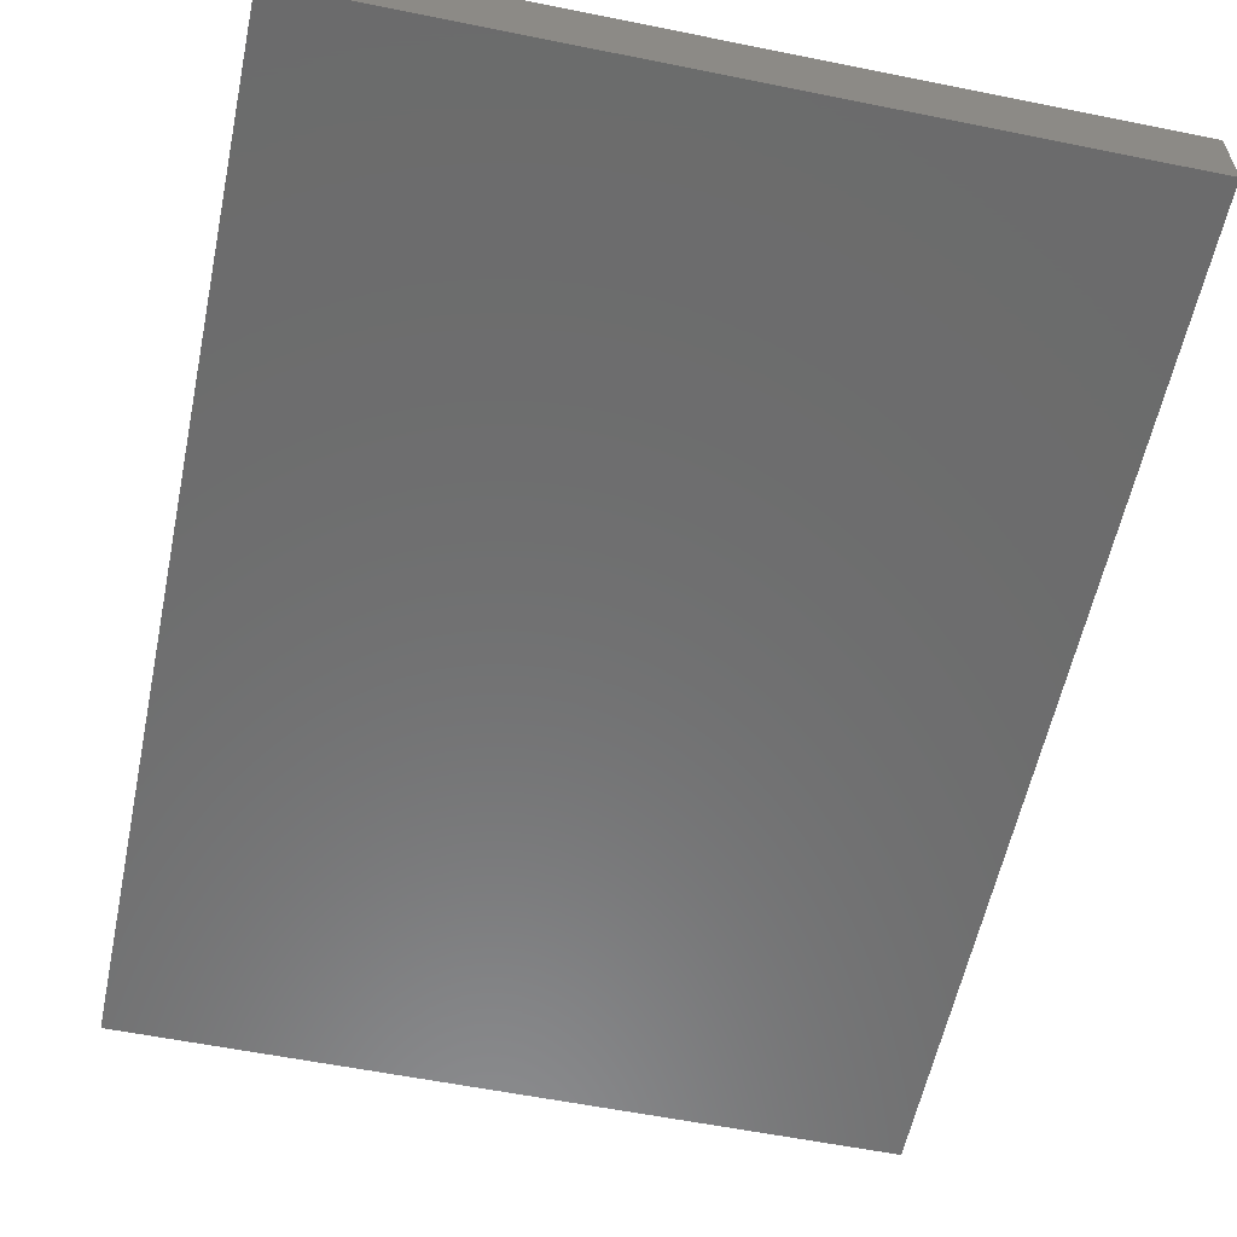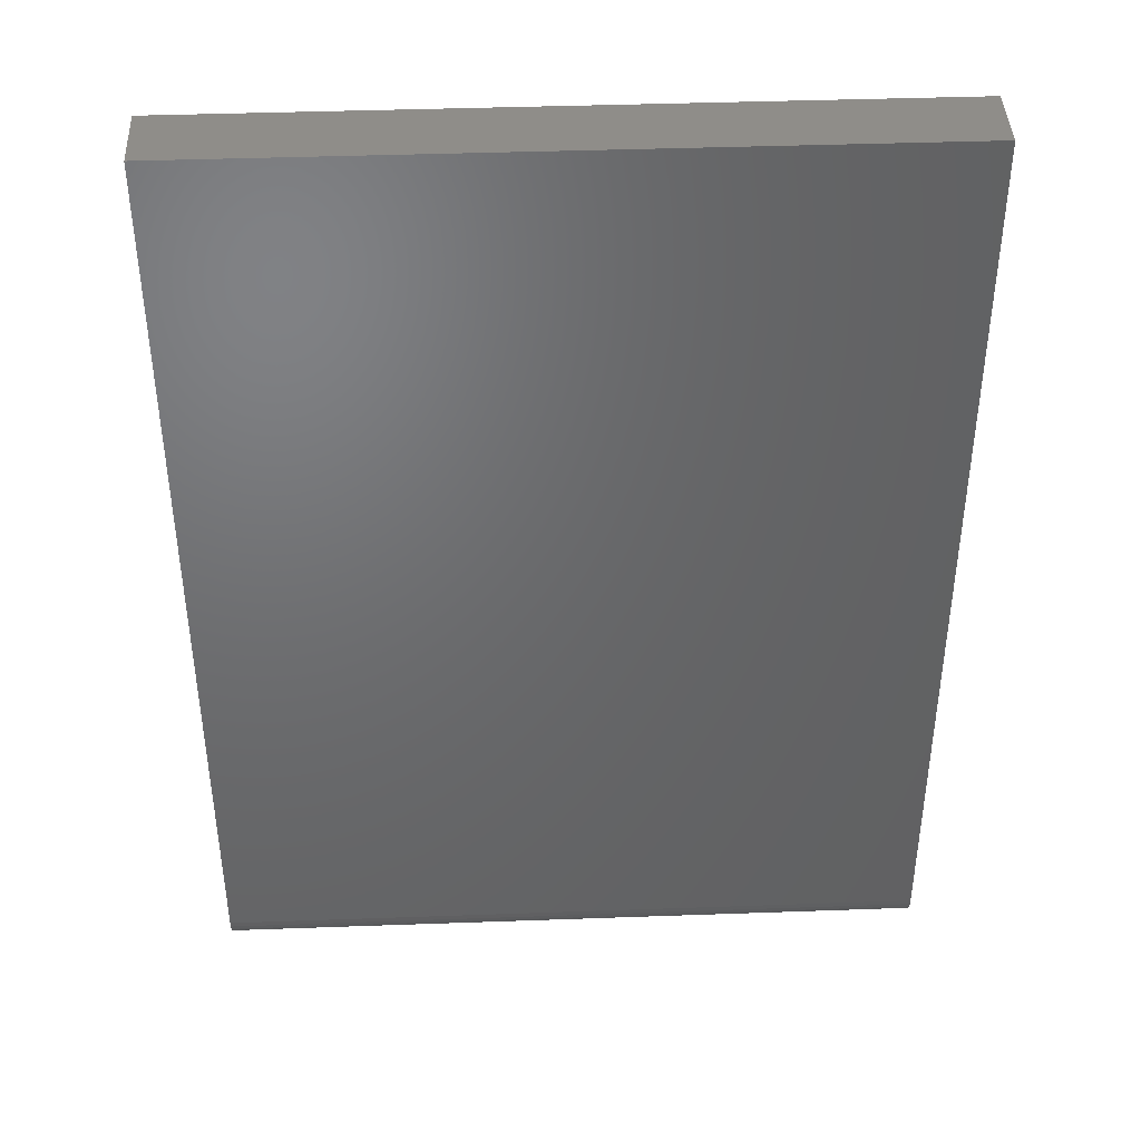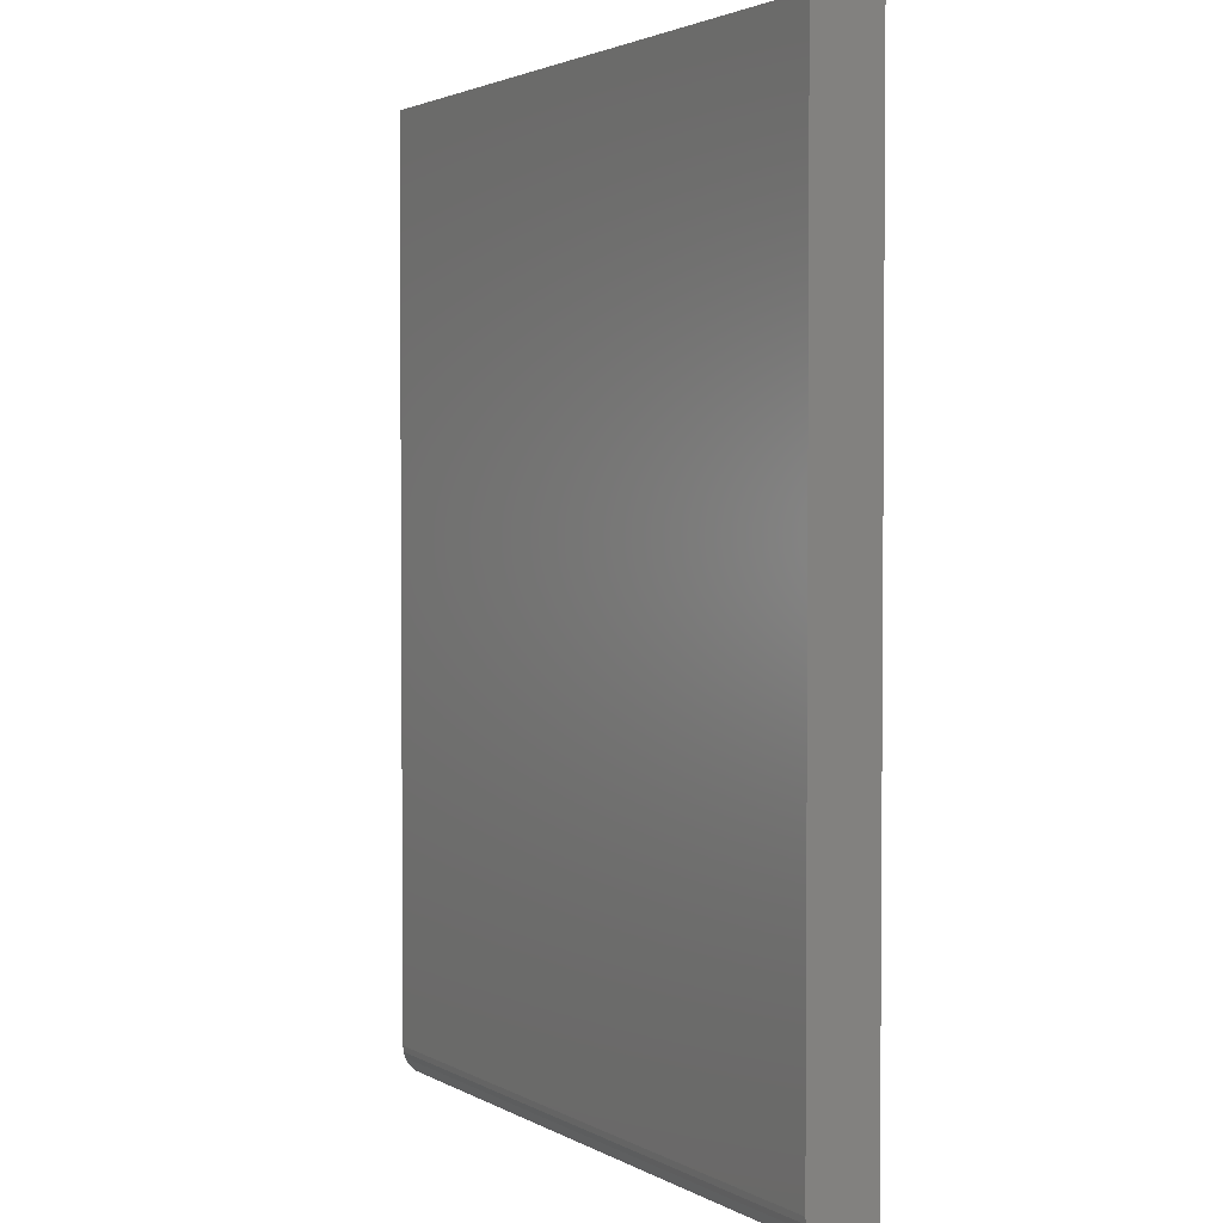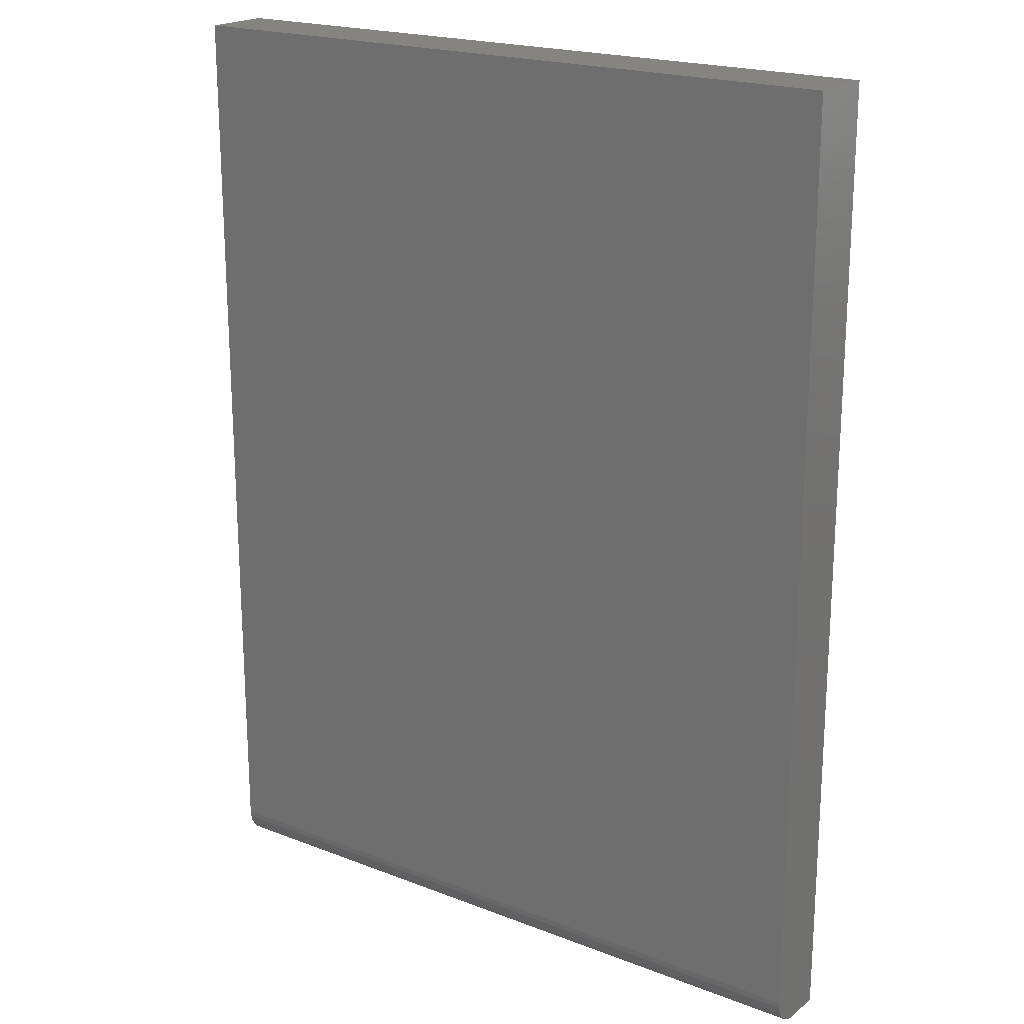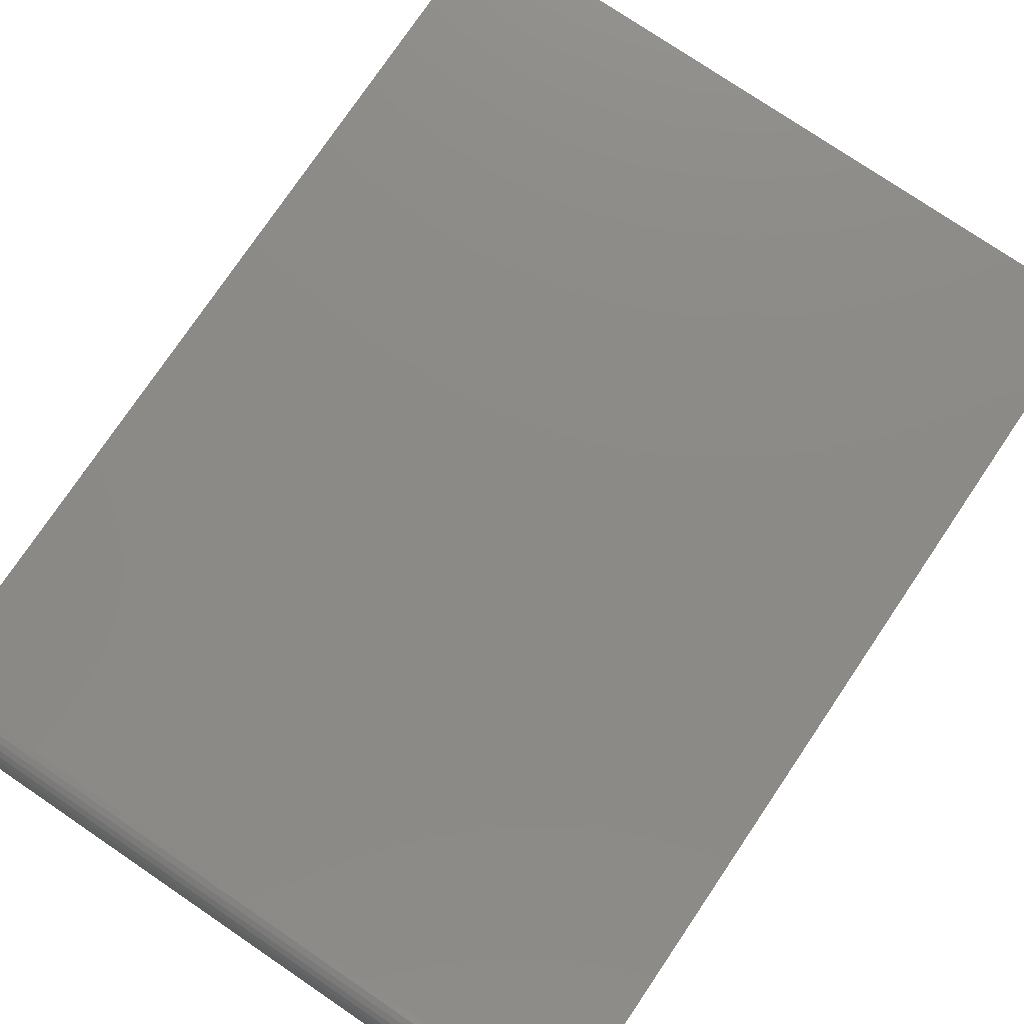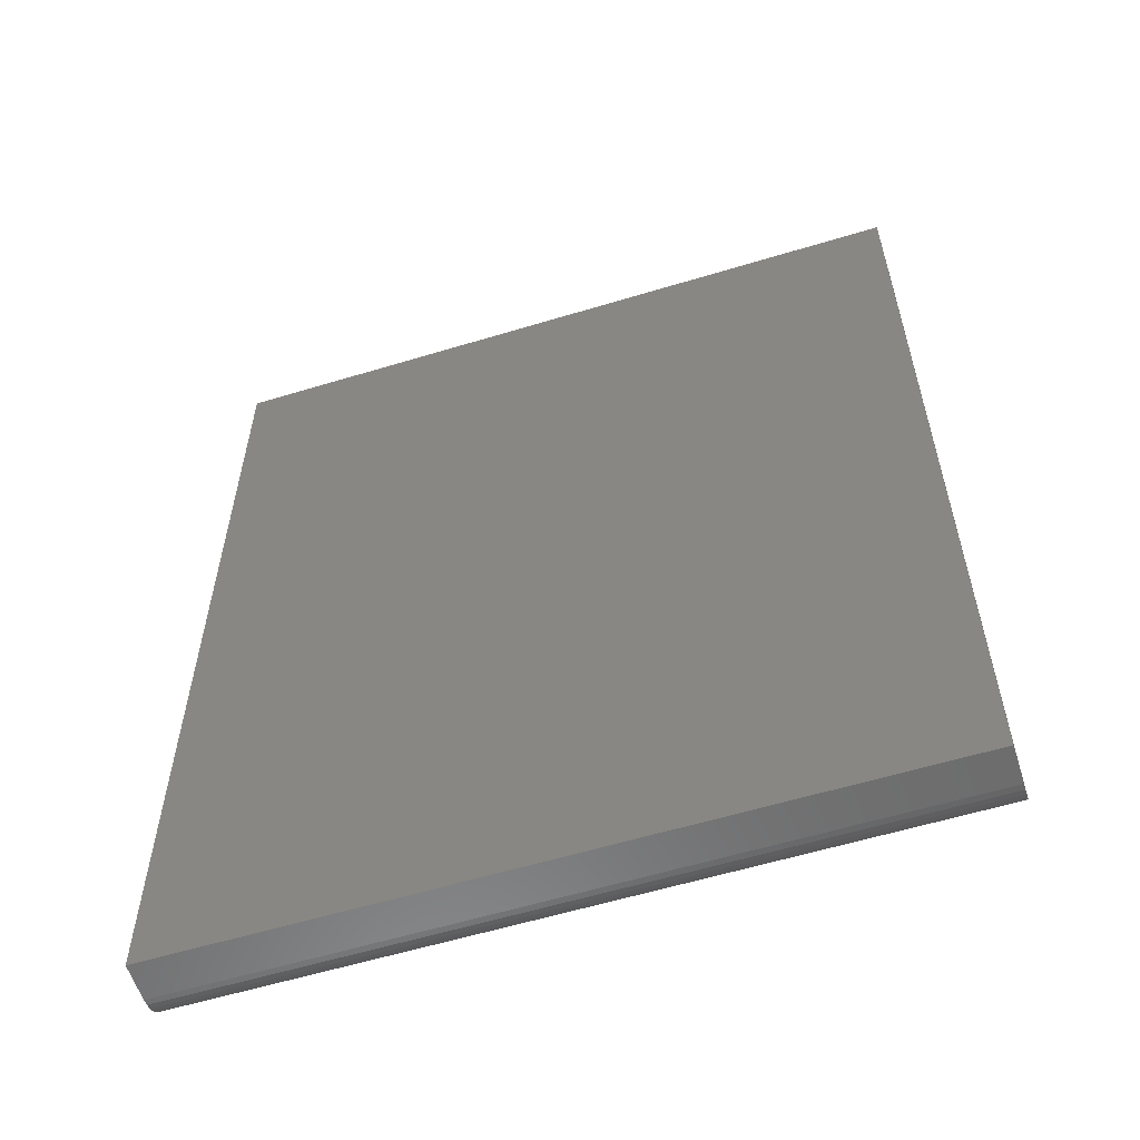
<metadata>
{"format":"stl","ext":"stl","renderer":"f3d","projection":"perspective","resolution":1024,"background":"white","views":[{"elev":-58.2,"azim":-11.8,"up":"+Y"},{"elev":41.3,"azim":177.5,"up":"+Z"},{"elev":2.6,"azim":-119.8,"up":"+Z"},{"elev":20.2,"azim":-144.7,"up":"+Z"},{"elev":77.5,"azim":-145.9,"up":"+Y"},{"elev":-58.5,"azim":17.4,"up":"+Z"}]}
</metadata>
<code>
# stl→obj: 24 verts, 44 faces
v -0.5312 5.204e-18 -0.6016
v -0.5312 1.553e-16 0.75
v 0.5139 1.212e-16 -0.6016
v 0.5139 2.713e-16 0.75
v -0.5312 -0.04688 -0.6484
v -0.5312 -0.02894 -0.6449
v -0.5312 -0.03773 -0.6475
v -0.5312 -0.1016 -0.6484
v -0.5312 -0.1016 0.75
v -0.5312 -0.0009007 -0.6107
v -0.5312 -0.003568 -0.6195
v -0.5312 -0.0079 -0.6276
v -0.5312 -0.01373 -0.6347
v -0.5312 -0.02083 -0.6405
v 0.5139 -0.04688 -0.6484
v 0.5139 -0.02894 -0.6449
v 0.5139 -0.1016 -0.6484
v 0.5139 -0.03773 -0.6475
v 0.5139 -0.01373 -0.6347
v 0.5139 -0.0079 -0.6276
v 0.5139 -0.003568 -0.6195
v 0.5139 -0.0009007 -0.6107
v 0.5139 -0.1016 0.75
v 0.5139 -0.02083 -0.6405
f 1 2 3
f 3 2 4
f 5 6 7
f 8 9 2
f 8 2 1
f 8 1 10
f 8 10 11
f 8 11 12
f 8 12 13
f 8 13 14
f 8 14 6
f 8 6 5
f 15 16 17
f 15 18 16
f 19 20 21
f 17 22 3
f 17 3 4
f 17 4 23
f 22 17 16
f 22 16 24
f 22 24 19
f 22 19 21
f 8 5 17
f 17 5 15
f 1 3 10
f 10 3 22
f 10 22 11
f 11 22 21
f 11 21 12
f 12 21 20
f 12 20 13
f 13 20 19
f 13 19 14
f 14 19 24
f 14 24 6
f 6 24 16
f 6 16 7
f 7 16 18
f 7 18 5
f 5 18 15
f 8 17 9
f 9 17 23
f 23 4 9
f 9 4 2

</code>
